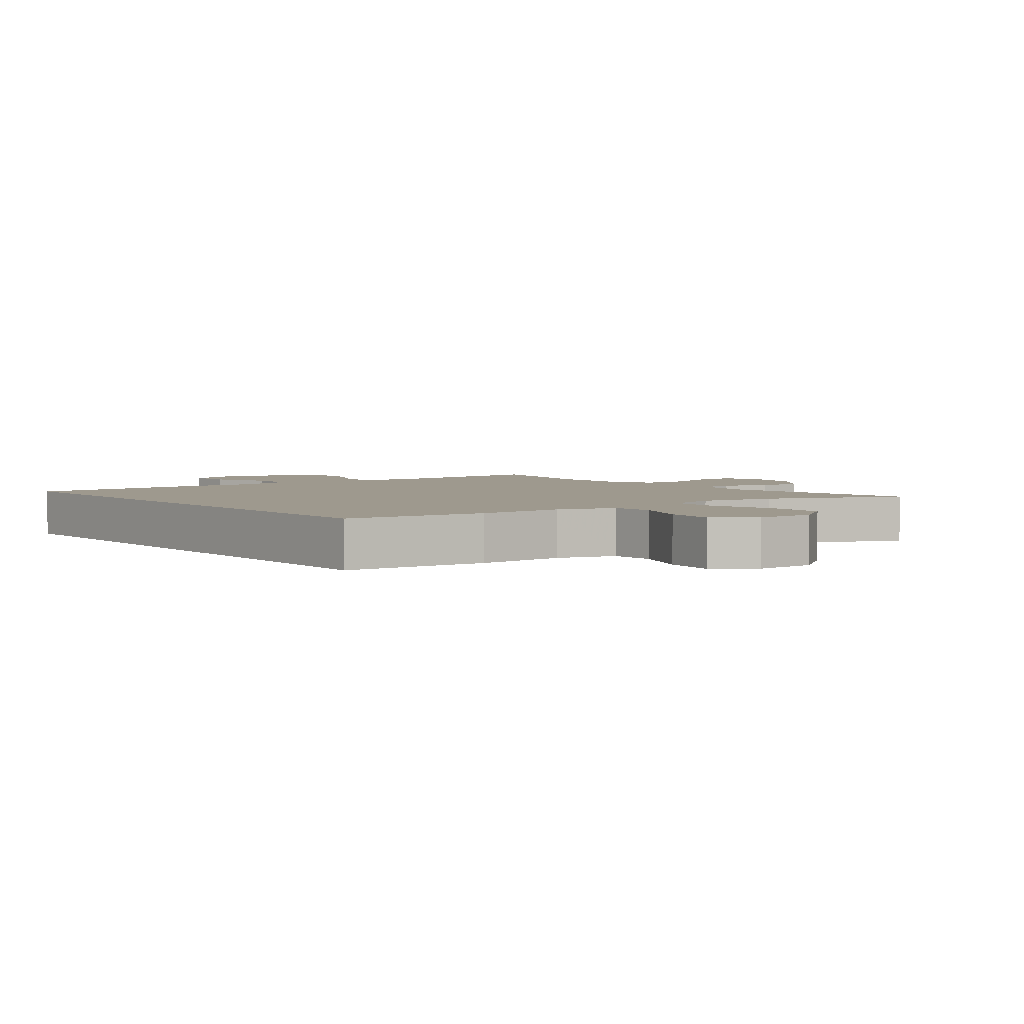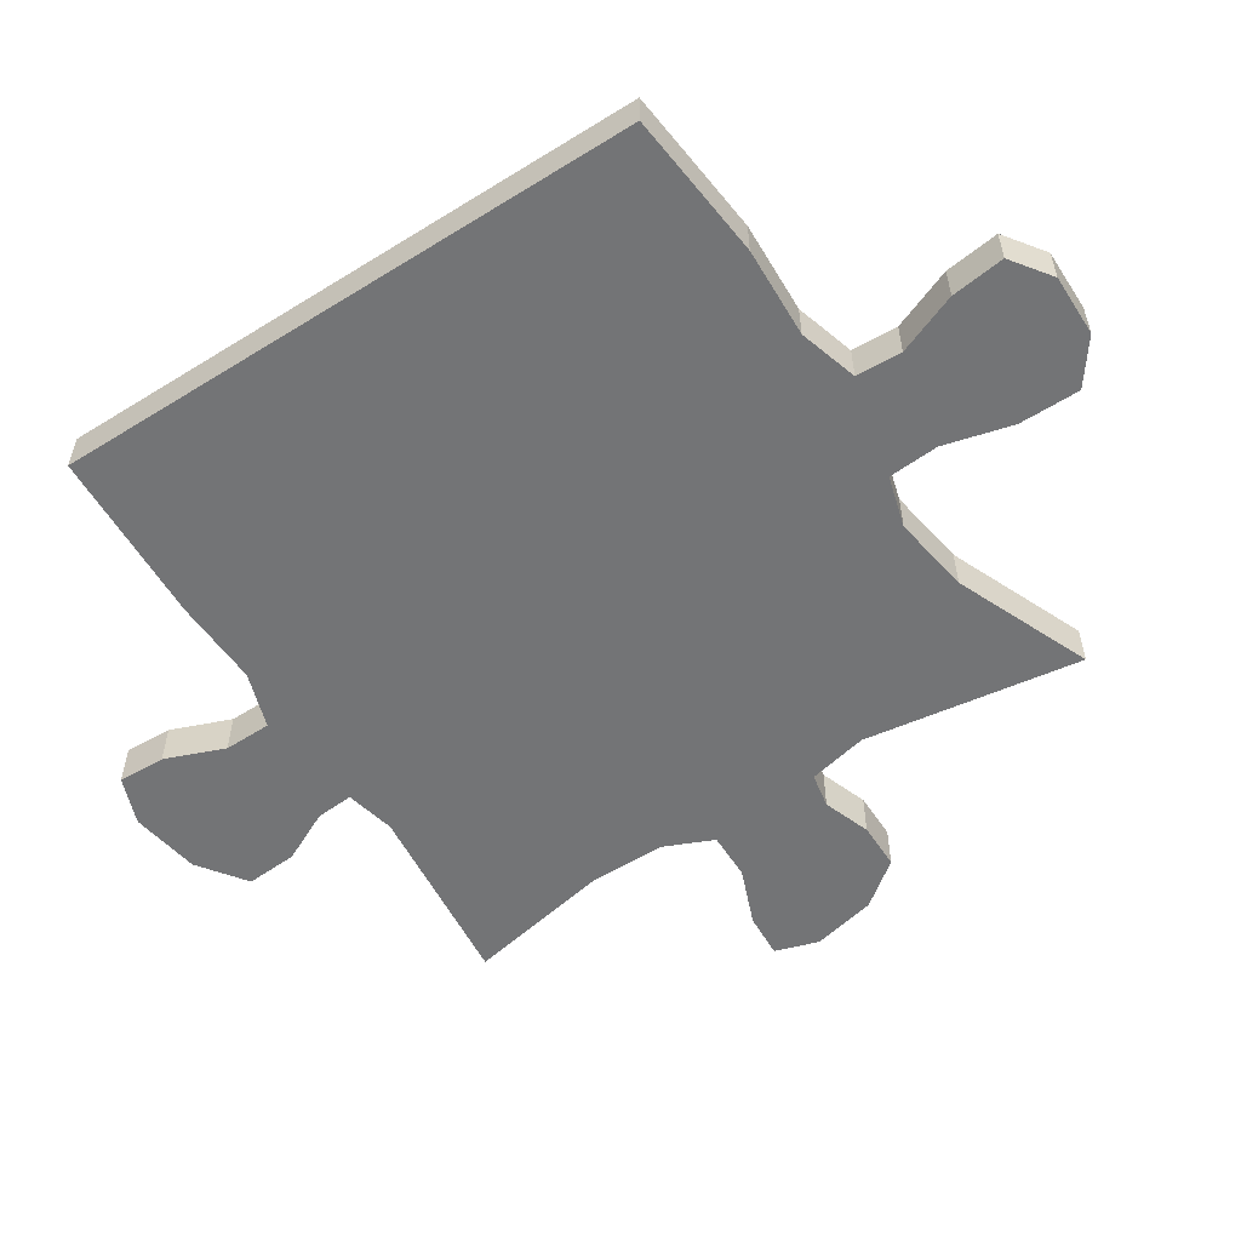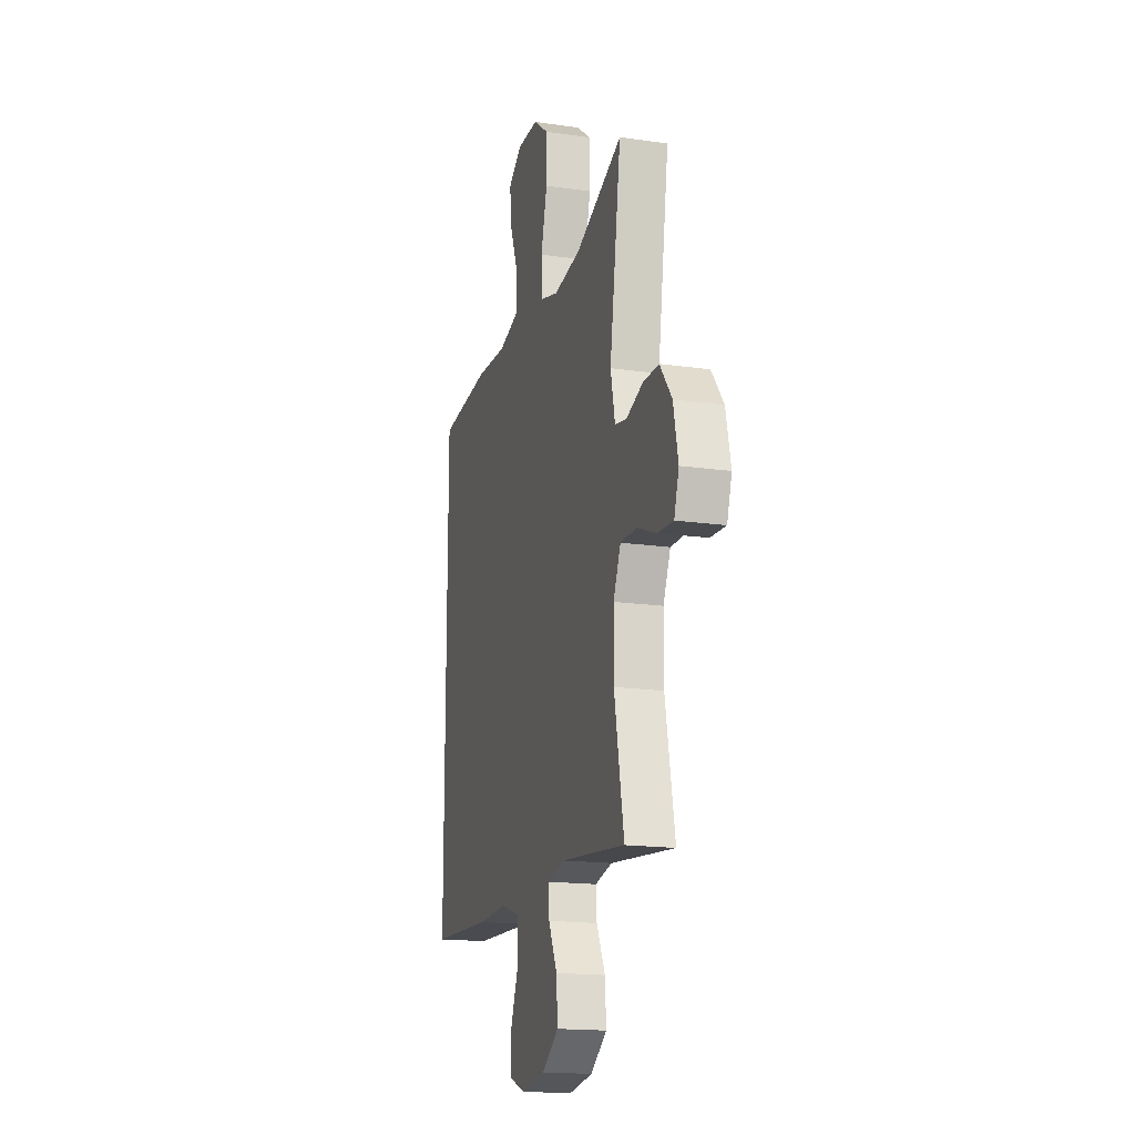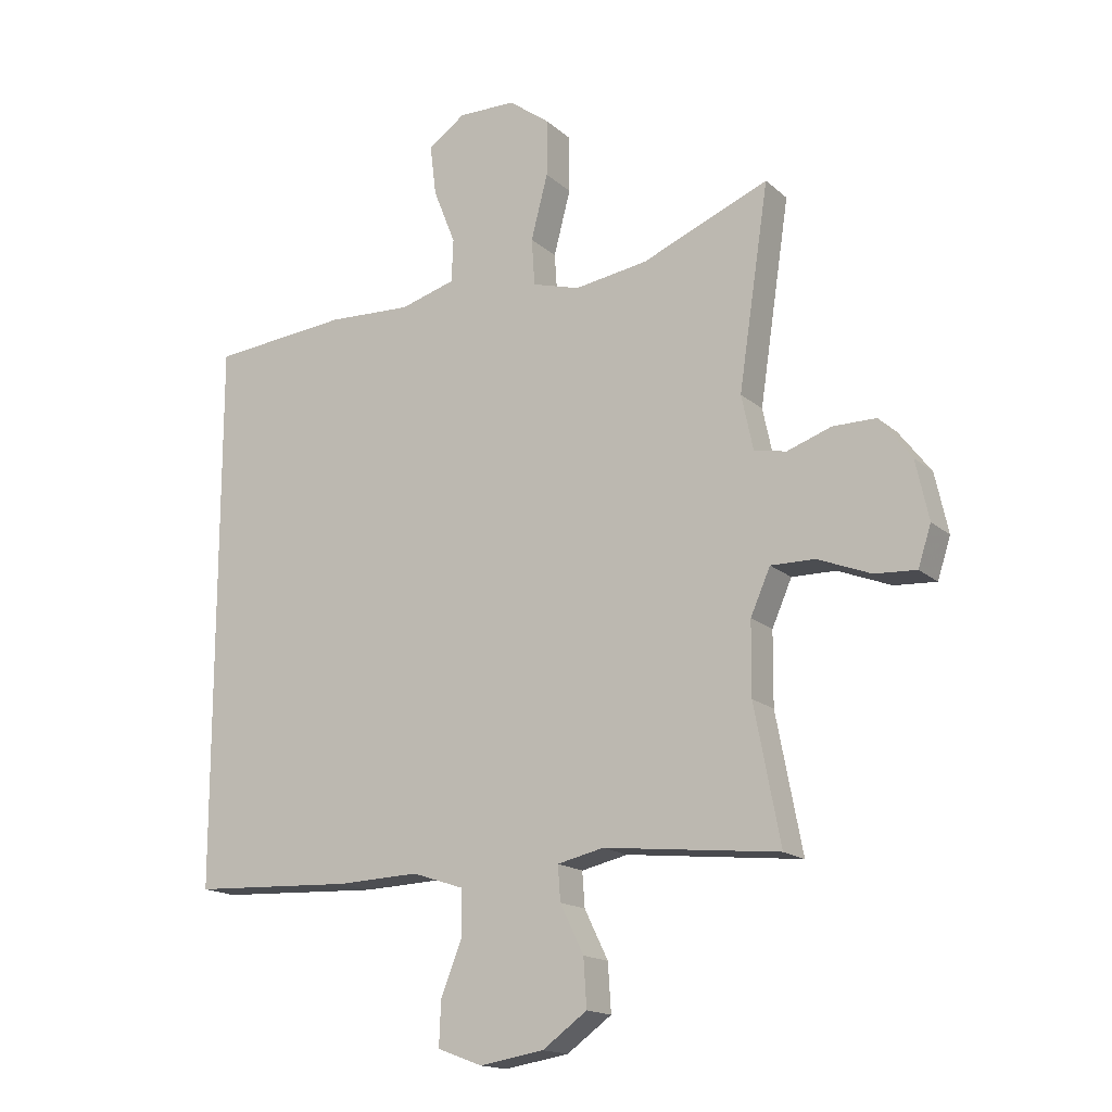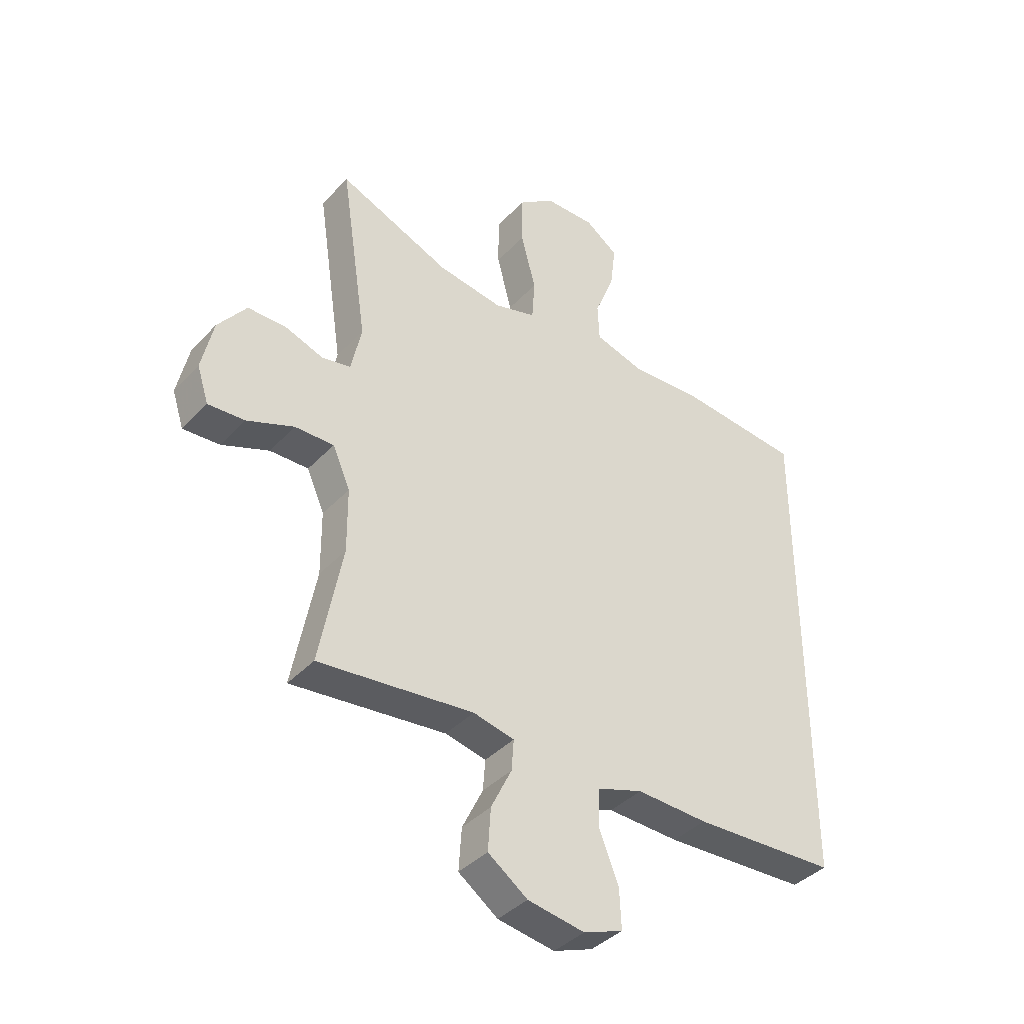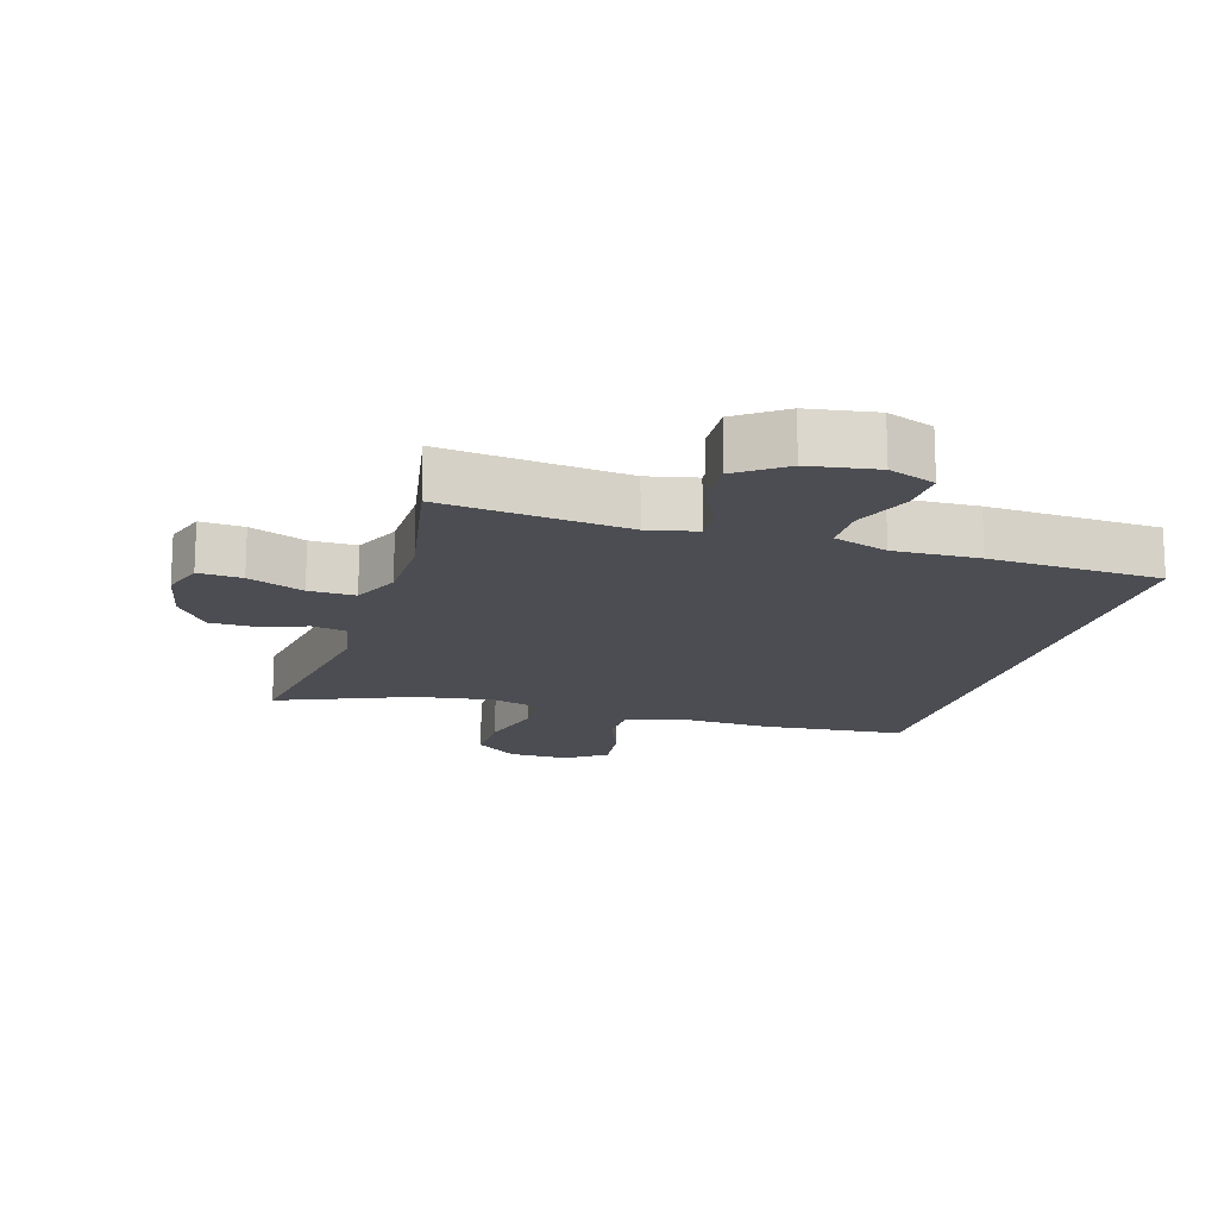
<metadata>
{"format":"obj","ext":"obj","renderer":"f3d","projection":"perspective","resolution":1024,"background":"white","views":[{"elev":3.5,"azim":-37.7,"up":"+Y"},{"elev":-56.2,"azim":-57.0,"up":"+Y"},{"elev":-17.0,"azim":73.8,"up":"+Z"},{"elev":-16.2,"azim":30.7,"up":"+Z"},{"elev":-39.3,"azim":142.1,"up":"+Z"},{"elev":-16.3,"azim":163.0,"up":"+Y"}]}
</metadata>
<code>
v -0.5 0.07 0.416
v -0.279 0.07 0.437
v -0.143 0.07 0.431
v -0.054 0.07 0.457
v -0.051 0.07 0.526
v -0.087 0.07 0.617
v -0.097 0.07 0.698
v -0.037 0.07 0.741
v 0.056 0.07 0.74
v 0.122 0.07 0.691
v 0.122 0.07 0.599
v 0.095 0.07 0.495
v 0.1 0.07 0.419
v 0.177 0.07 0.397
v 0.295 0.07 0.415
v 0.5 0.07 0.5
v 0.451 0.07 0.173
v 0.47 0.07 0.084
v 0.522 0.07 0.074
v 0.593 0.07 0.099
v 0.663 0.07 0.099
v 0.715 0.07 0.031
v 0.736 0.07 -0.065
v 0.715 0.07 -0.13
v 0.648 0.07 -0.126
v 0.562 0.07 -0.092
v 0.491 0.07 -0.091
v 0.459 0.07 -0.164
v 0.458 0.07 -0.281
v 0.5 0.07 -0.5
v 0.217 0.07 -0.47
v 0.142 0.07 -0.487
v 0.146 0.07 -0.543
v 0.184 0.07 -0.621
v 0.189 0.07 -0.698
v 0.117 0.07 -0.75
v 0.013 0.07 -0.767
v -0.059 0.07 -0.74
v -0.056 0.07 -0.669
v -0.021 0.07 -0.58
v -0.022 0.07 -0.509
v -0.106 0.07 -0.481
v -0.237 0.07 -0.486
v -0.5 0.07 -0.474
v -0.5 0 0.416
v -0.279 0 0.437
v -0.143 0 0.431
v -0.054 0 0.457
v -0.051 0 0.526
v -0.087 0 0.617
v -0.097 0 0.698
v -0.037 0 0.741
v 0.056 0 0.74
v 0.122 0 0.691
v 0.122 0 0.599
v 0.095 0 0.495
v 0.1 0 0.419
v 0.177 0 0.397
v 0.295 0 0.415
v 0.5 0 0.5
v 0.451 0 0.173
v 0.47 0 0.084
v 0.522 0 0.074
v 0.593 0 0.099
v 0.663 0 0.099
v 0.715 0 0.031
v 0.736 0 -0.065
v 0.715 0 -0.13
v 0.648 0 -0.126
v 0.562 0 -0.092
v 0.491 0 -0.091
v 0.459 0 -0.164
v 0.458 0 -0.281
v 0.5 0 -0.5
v 0.217 0 -0.47
v 0.142 0 -0.487
v 0.146 0 -0.543
v 0.184 0 -0.621
v 0.189 0 -0.698
v 0.117 0 -0.75
v 0.013 0 -0.767
v -0.059 0 -0.74
v -0.056 0 -0.669
v -0.021 0 -0.58
v -0.022 0 -0.509
v -0.106 0 -0.481
v -0.237 0 -0.486
v -0.5 0 -0.474
f 1 2 3
f 44 1 3
f 43 44 3
f 42 43 3
f 41 42 3 4
f 38 39 40
f 37 38 40
f 36 37 40
f 35 36 40
f 34 35 40
f 33 34 40
f 32 33 40 41
f 41 4 5
f 32 41 5
f 31 32 5
f 29 30 31 5
f 24 25 26
f 23 24 26
f 22 23 26
f 21 22 26
f 20 21 26
f 19 20 26
f 18 19 26 27
f 17 18 27 28
f 15 16 17
f 17 28 29
f 15 17 29
f 14 15 29
f 10 11 12
f 9 10 12
f 8 9 12
f 7 8 12
f 6 7 12
f 5 6 12
f 5 12 13
f 29 5 13
f 13 14 29
f 47 46 45
f 47 45 88
f 47 88 87
f 47 87 86
f 48 47 86 85
f 84 83 82
f 84 82 81
f 84 81 80
f 84 80 79
f 84 79 78
f 84 78 77
f 85 84 77 76
f 49 48 85
f 49 85 76
f 49 76 75
f 49 75 74 73
f 70 69 68
f 70 68 67
f 70 67 66
f 70 66 65
f 70 65 64
f 70 64 63
f 71 70 63 62
f 72 71 62 61
f 61 60 59
f 73 72 61
f 73 61 59
f 73 59 58
f 56 55 54
f 56 54 53
f 56 53 52
f 56 52 51
f 56 51 50
f 56 50 49
f 57 56 49
f 57 49 73
f 73 58 57
f 1 45 46 2
f 2 46 47 3
f 3 47 48 4
f 4 48 49 5
f 5 49 50 6
f 6 50 51 7
f 7 51 52 8
f 8 52 53 9
f 9 53 54 10
f 10 54 55 11
f 11 55 56 12
f 12 56 57 13
f 13 57 58 14
f 14 58 59 15
f 15 59 60 16
f 16 60 61 17
f 17 61 62 18
f 18 62 63 19
f 19 63 64 20
f 20 64 65 21
f 21 65 66 22
f 22 66 67 23
f 23 67 68 24
f 24 68 69 25
f 25 69 70 26
f 26 70 71 27
f 27 71 72 28
f 28 72 73 29
f 29 73 74 30
f 30 74 75 31
f 31 75 76 32
f 32 76 77 33
f 33 77 78 34
f 34 78 79 35
f 35 79 80 36
f 36 80 81 37
f 37 81 82 38
f 38 82 83 39
f 39 83 84 40
f 40 84 85 41
f 41 85 86 42
f 42 86 87 43
f 43 87 88 44
f 44 88 45 1

</code>
